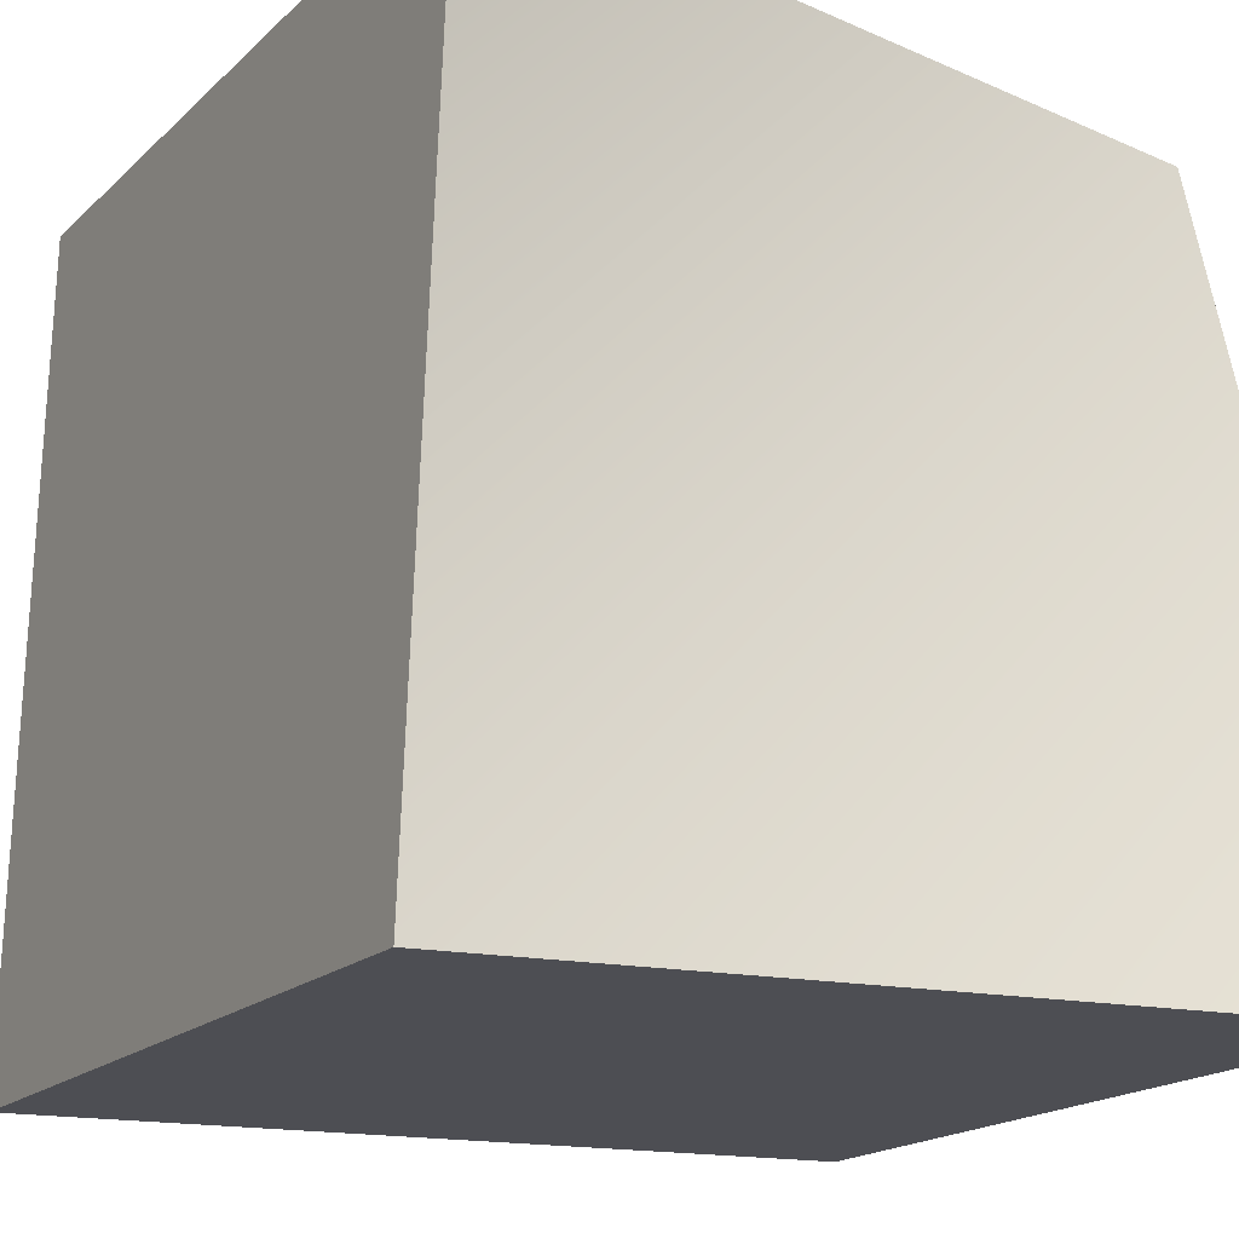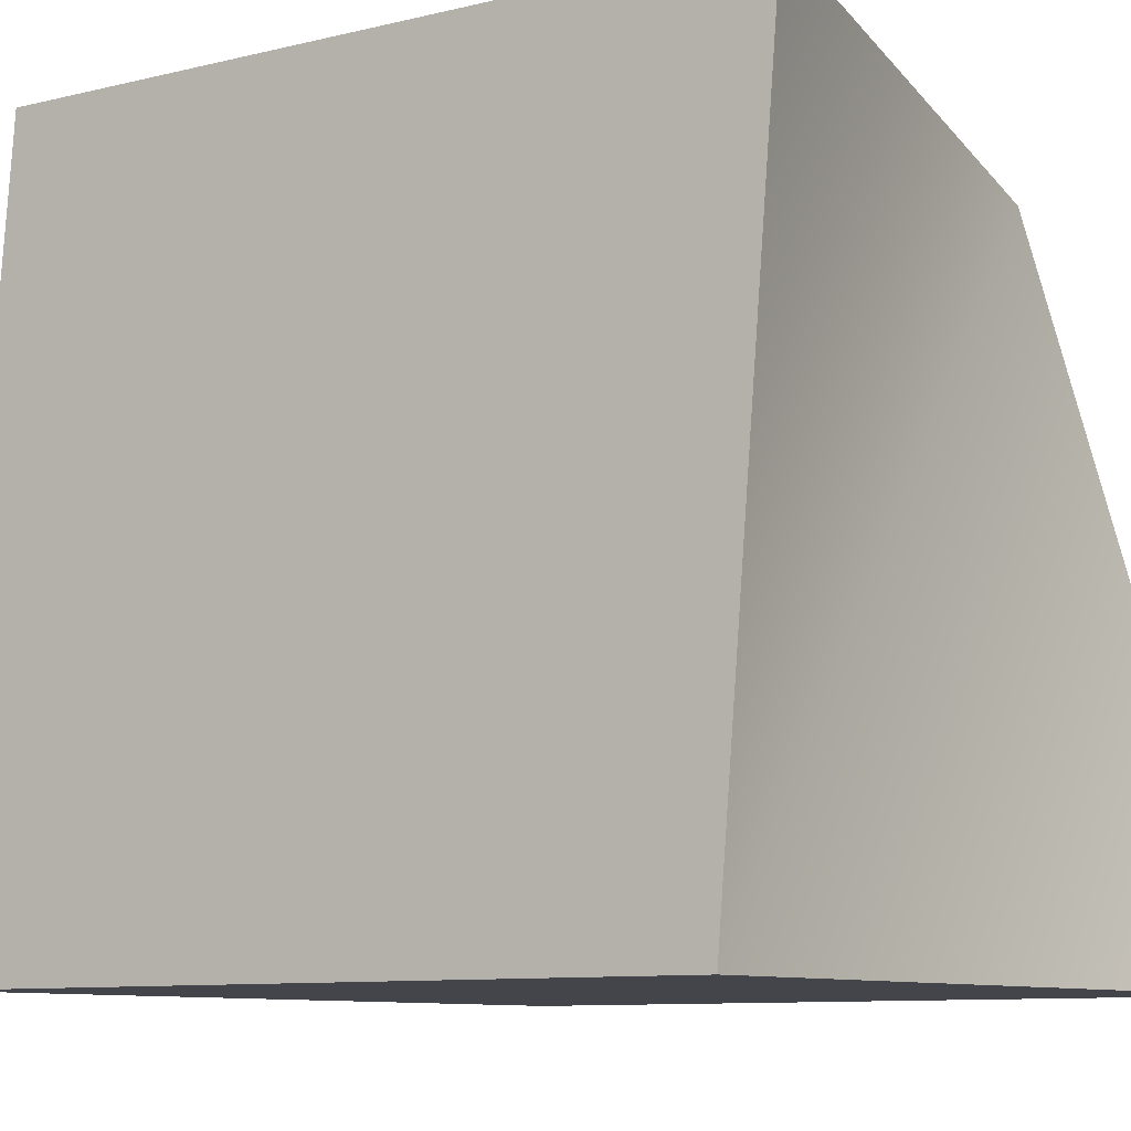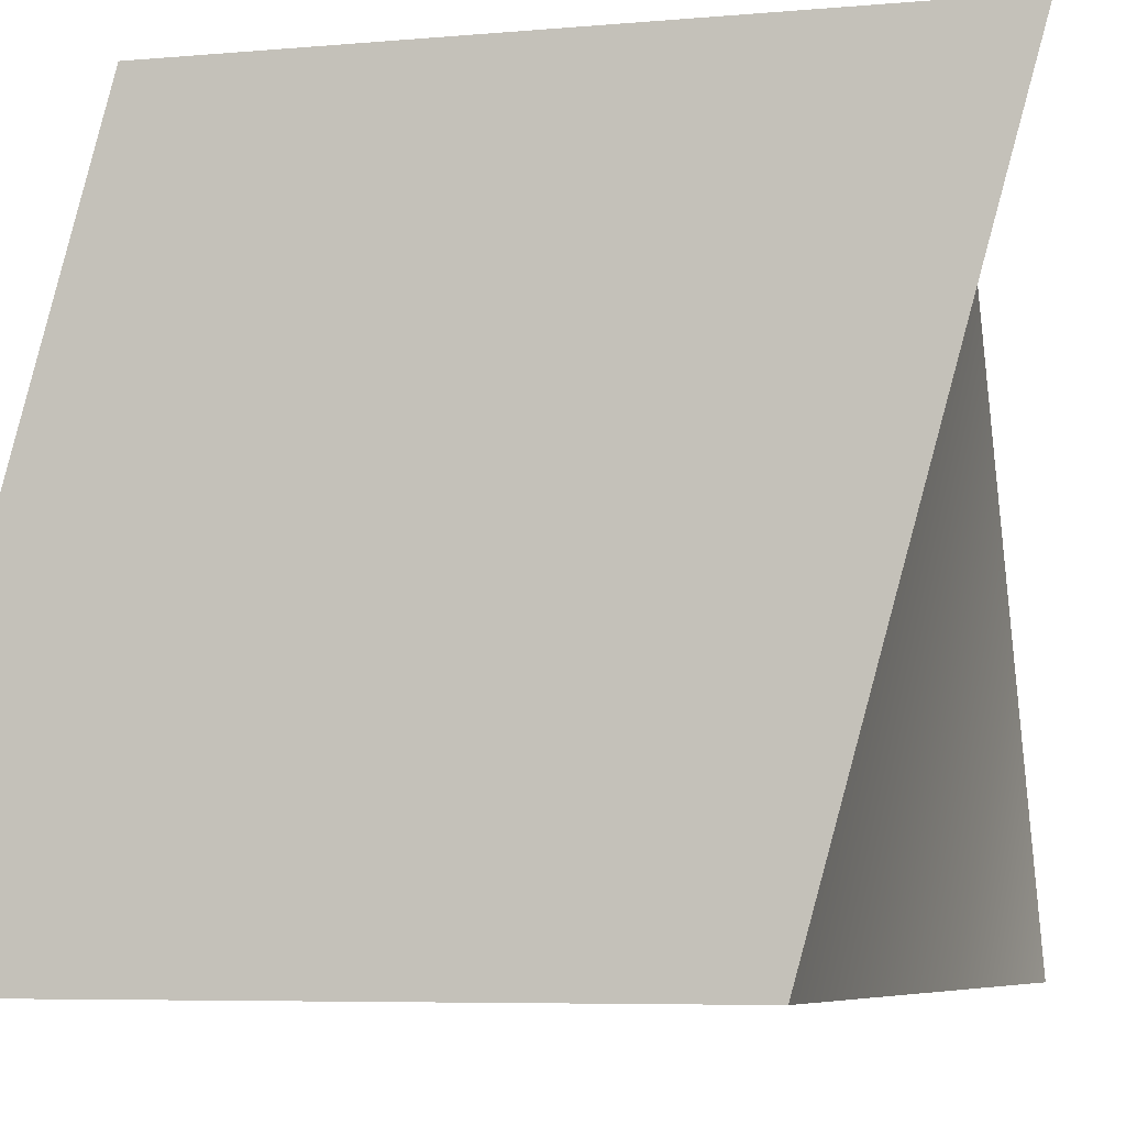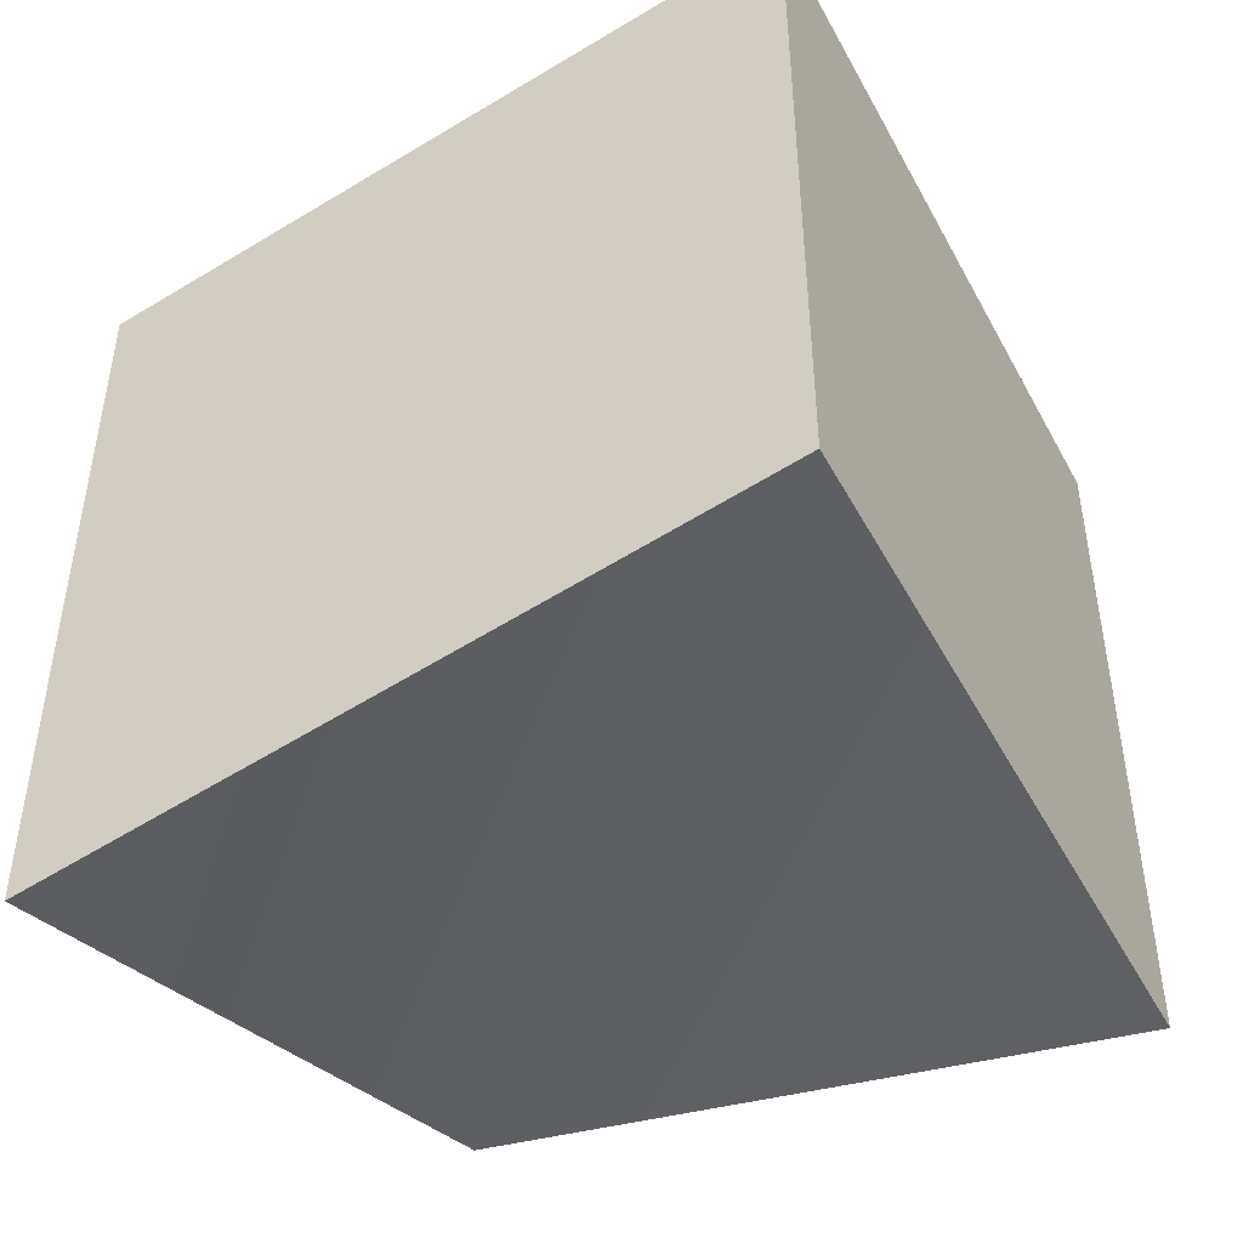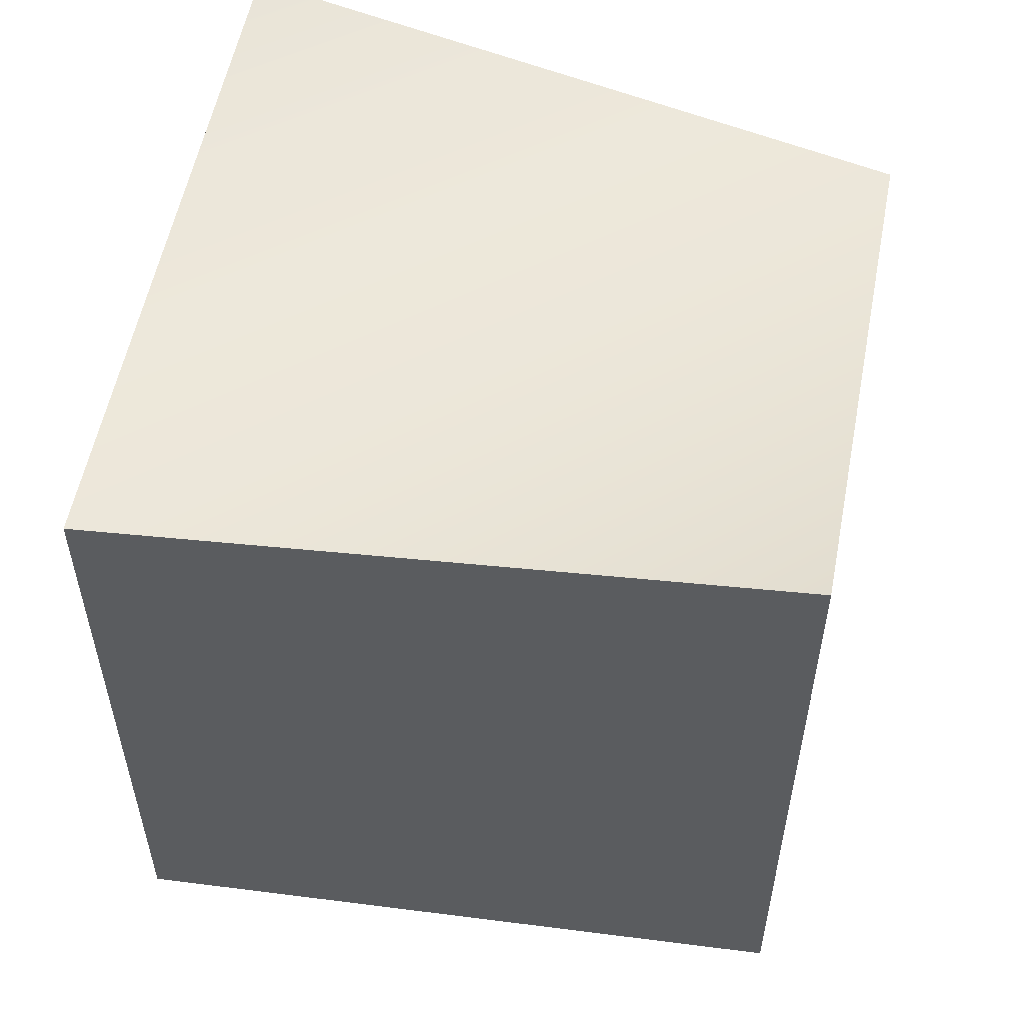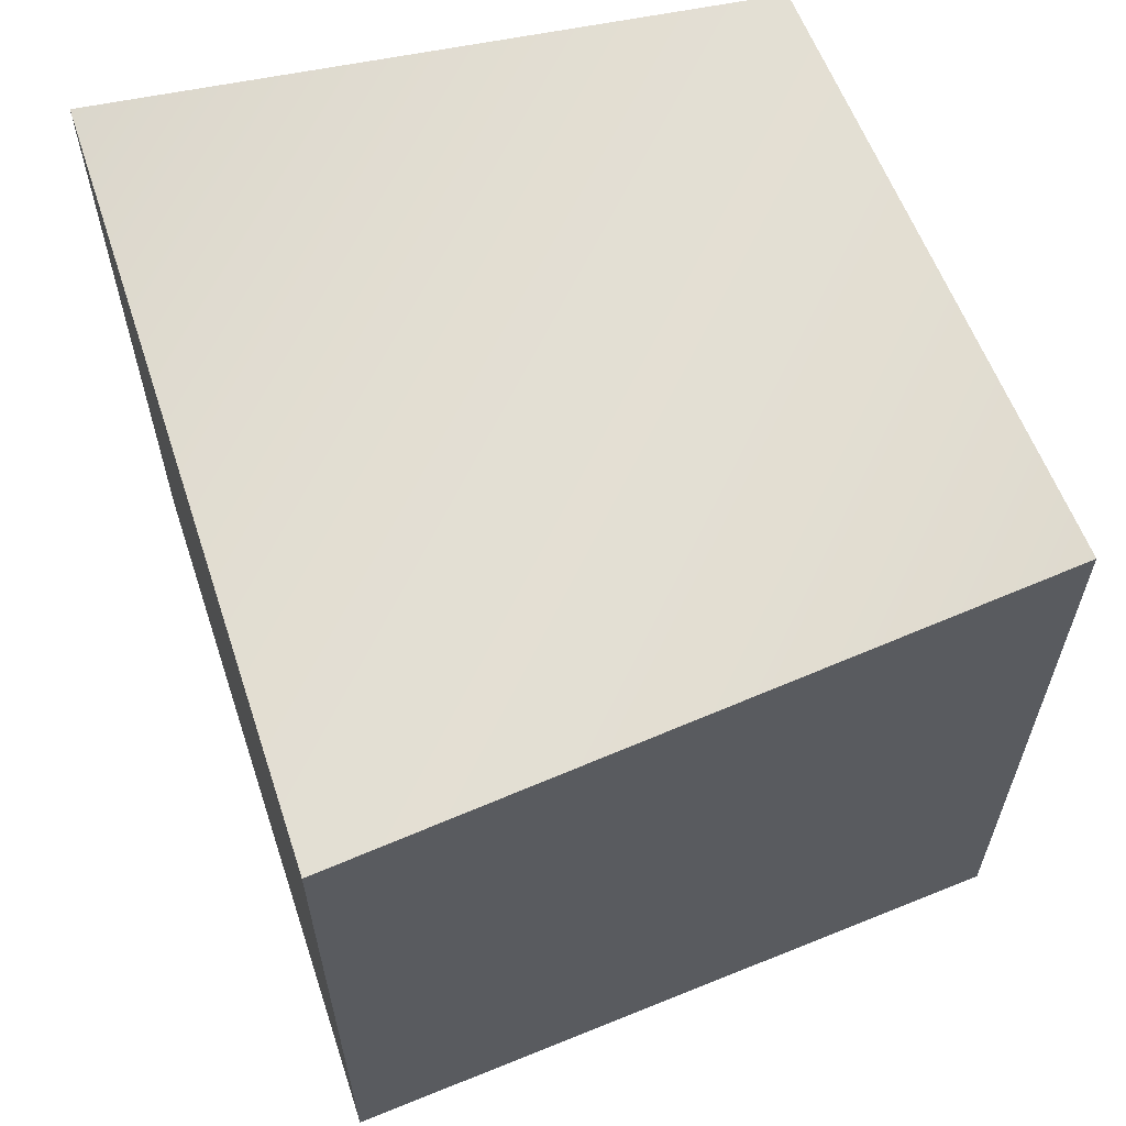
<metadata>
{"format":"obj","ext":"obj","renderer":"f3d","projection":"perspective","resolution":1024,"background":"white","views":[{"elev":-17.3,"azim":150.4,"up":"+Z"},{"elev":-9.3,"azim":123.1,"up":"+Z"},{"elev":-6.3,"azim":-75.1,"up":"+Z"},{"elev":-45.0,"azim":28.2,"up":"+Y"},{"elev":53.9,"azim":-168.3,"up":"+Y"},{"elev":61.0,"azim":-18.7,"up":"+Y"}]}
</metadata>
<code>
g Cube (1)
v -0.5 -0.5786 0.5
v 0.5 -0.3646 0.5
v -0.5 0.4214 0.5
v 0.5 0.6354 0.5
v -0.5 0.6979 -0.5
v 0.5 0.5547 -0.5
v -0.5 -0.3021 -0.5
v 0.5 -0.4453 -0.5
v -0.5 0.4214 0.5
v 0.5 0.6354 0.5
v -0.5 0.6979 -0.5
v 0.5 0.5547 -0.5
v -0.5 -0.3021 -0.5
v -0.5 -0.5786 0.5
v 0.5 -0.3646 0.5
v 0.5 -0.4453 -0.5
v 0.5 -0.3646 0.5
v 0.5 0.6354 0.5
v 0.5 0.5547 -0.5
v 0.5 -0.4453 -0.5
v -0.5 -0.3021 -0.5
v -0.5 0.6979 -0.5
v -0.5 0.4214 0.5
v -0.5 -0.5786 0.5
f 4 3 1
f 2 4 1
f 6 5 9
f 10 6 9
f 8 7 11
f 12 8 11
f 15 14 13
f 16 15 13
f 19 18 17
f 20 19 17
f 23 22 21
f 24 23 21

</code>
